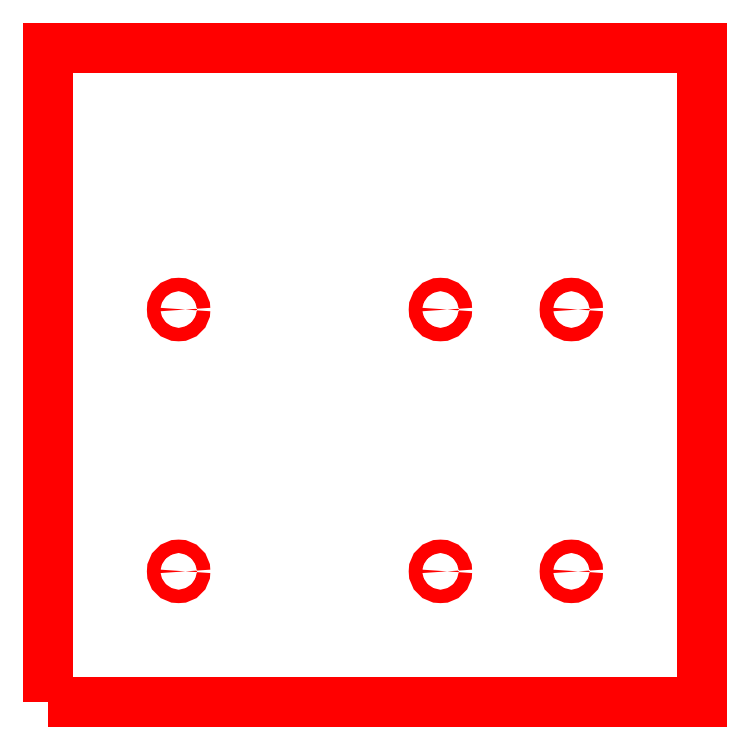
<metadata>
{"format":"dxf","ext":"dxf","renderer":"ezdxf+matplotlib","layout":"modelspace","background":"white","min_lineweight":24,"dpi":150}
</metadata>
<code>
0
SECTION
2
ENTITIES
0
LWPOLYLINE
8
0
90
        4
70
     1
43
0
10
4.302e-05
20
3.336e-05
10
4.302e-05
20
97.5
10
97.5
20
97.5
10
97.5
20
3.336e-05
0
CIRCLE
8
0
10
19.5
20
19.5
30
0
40
1
0
CIRCLE
8
0
10
19.5
20
58.5
30
0
40
1
0
CIRCLE
8
0
10
58.5
20
58.5
30
0
40
1
0
CIRCLE
8
0
10
78
20
58.5
30
0
40
1
0
CIRCLE
8
0
10
78
20
19.5
30
0
40
1
0
CIRCLE
8
0
10
58.5
20
19.5
30
0
40
1
0
ENDSEC
0
EOF

</code>
